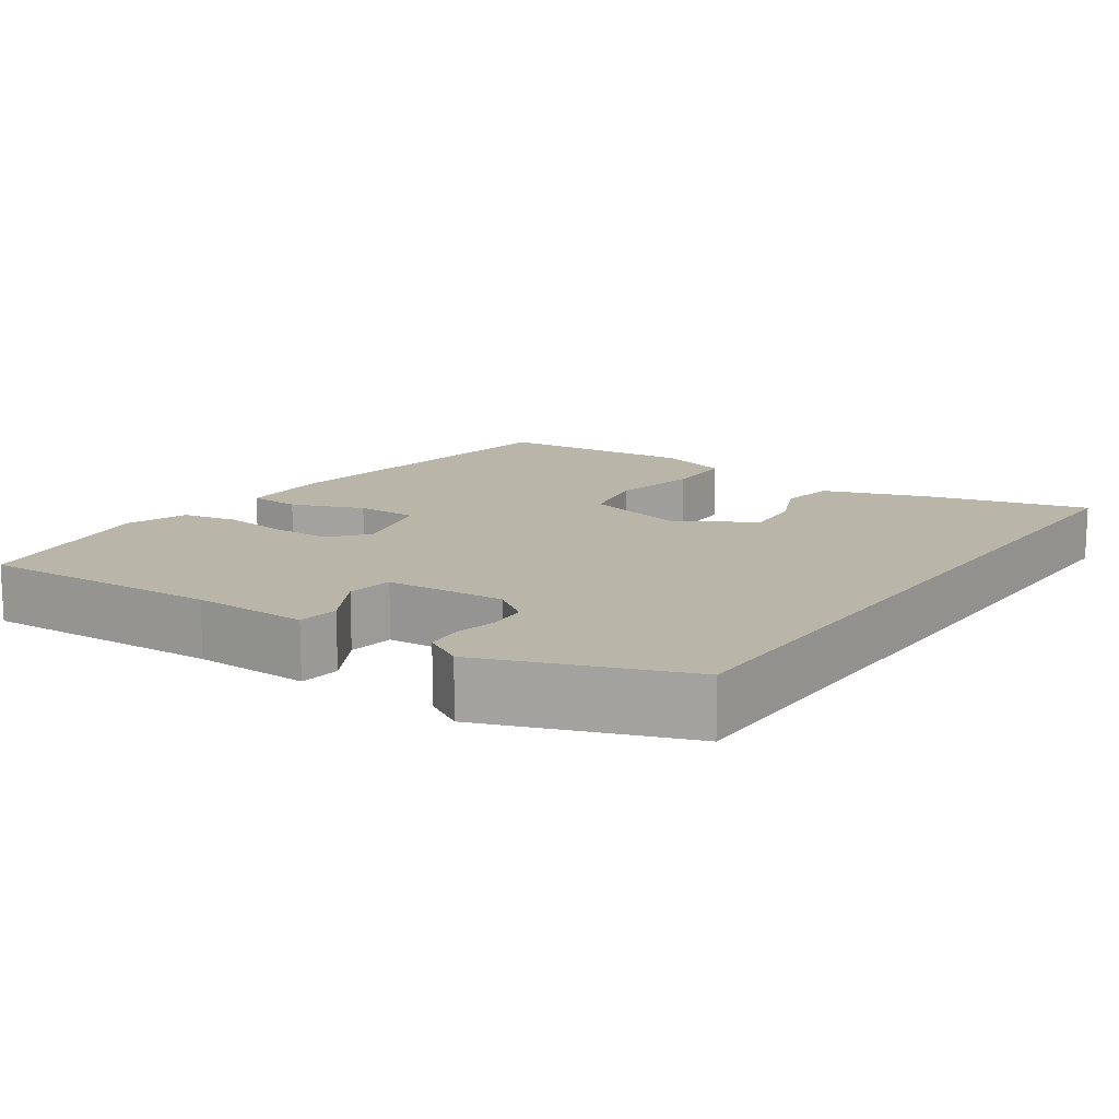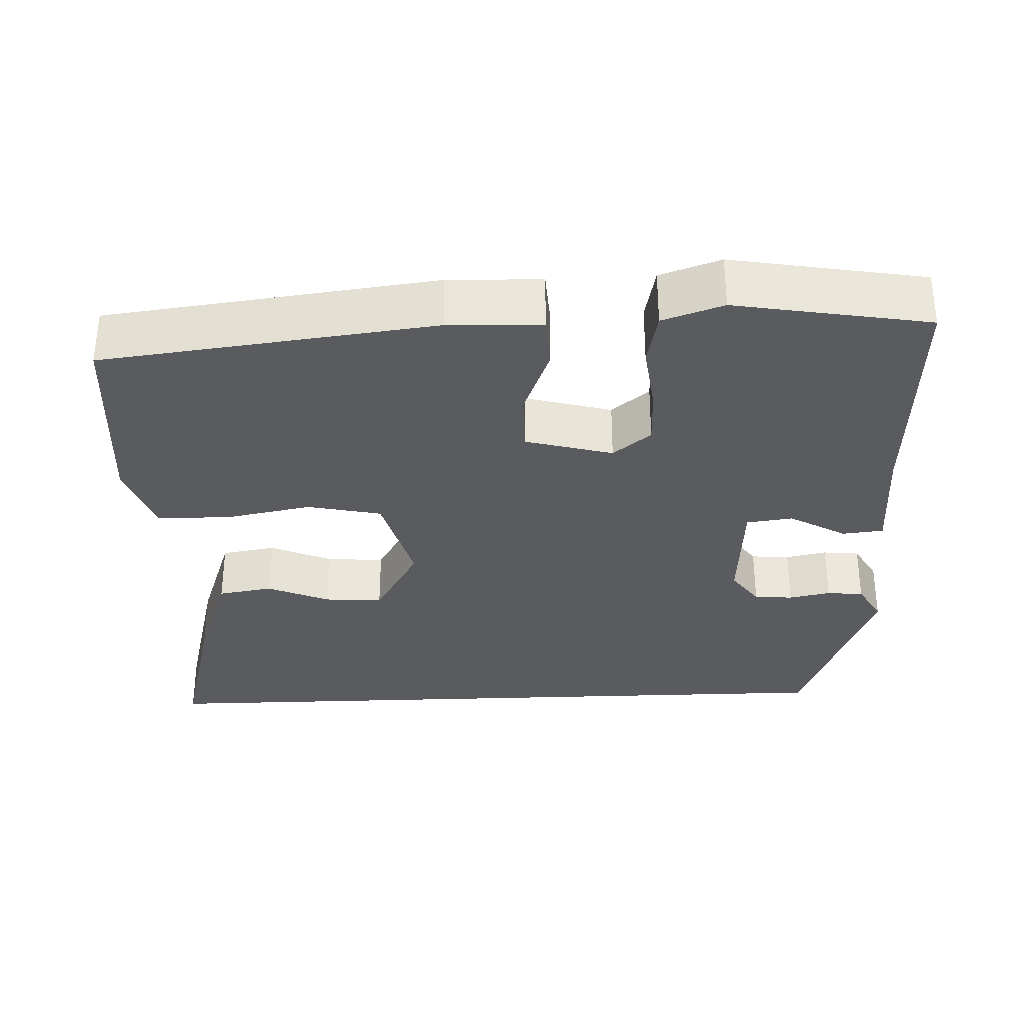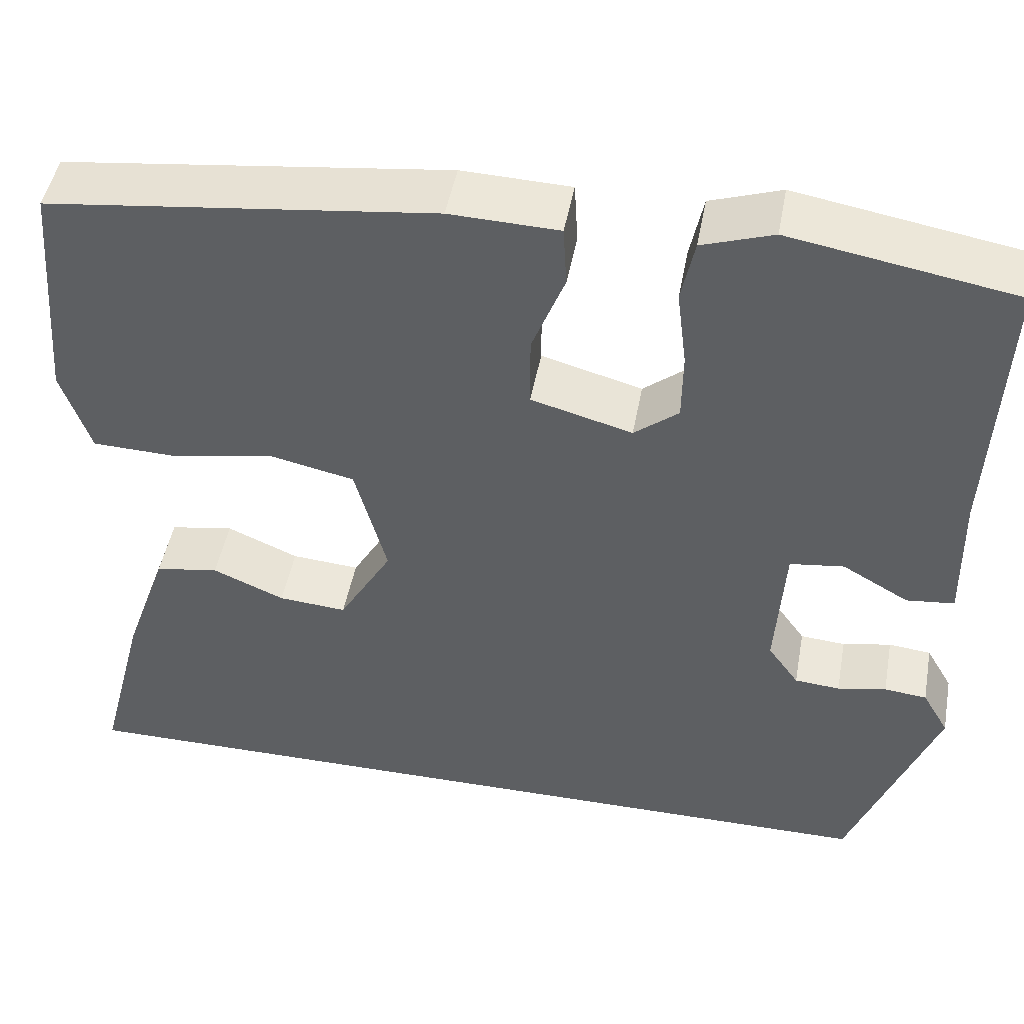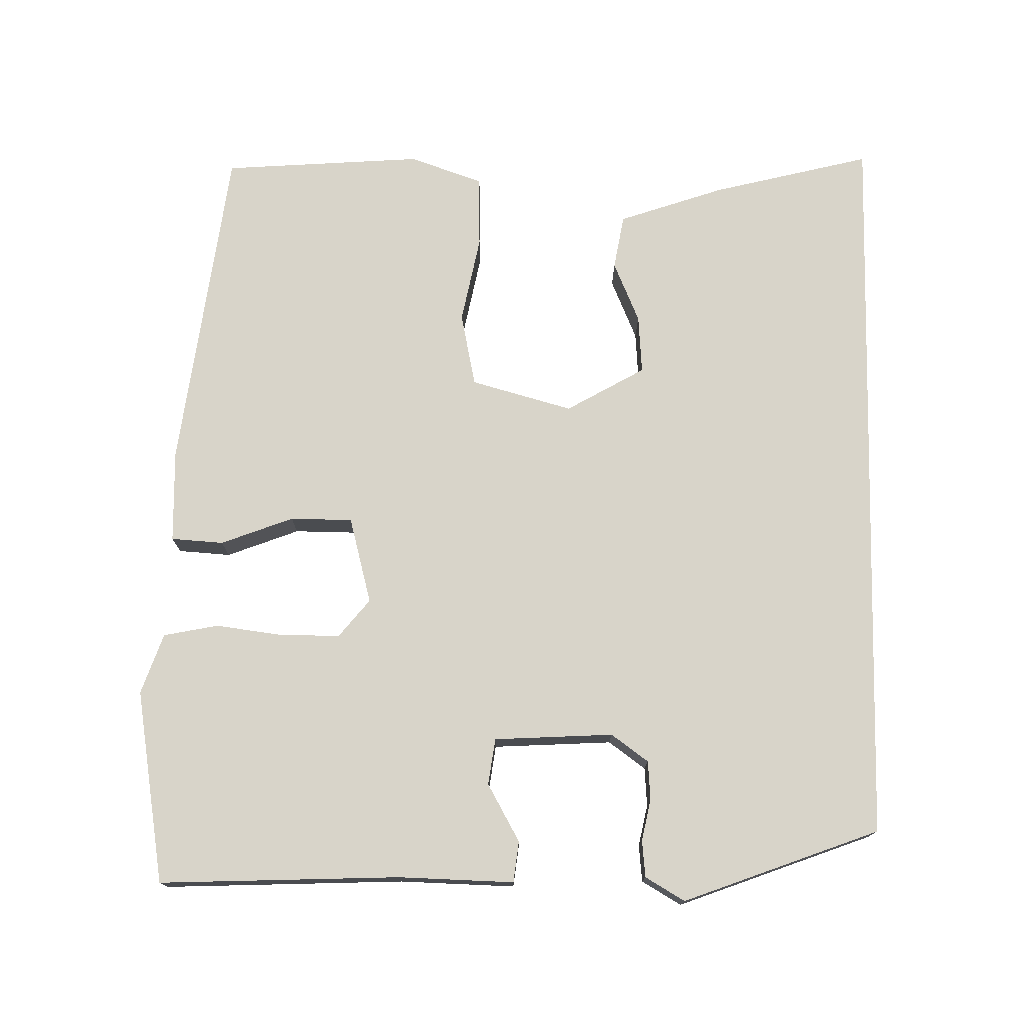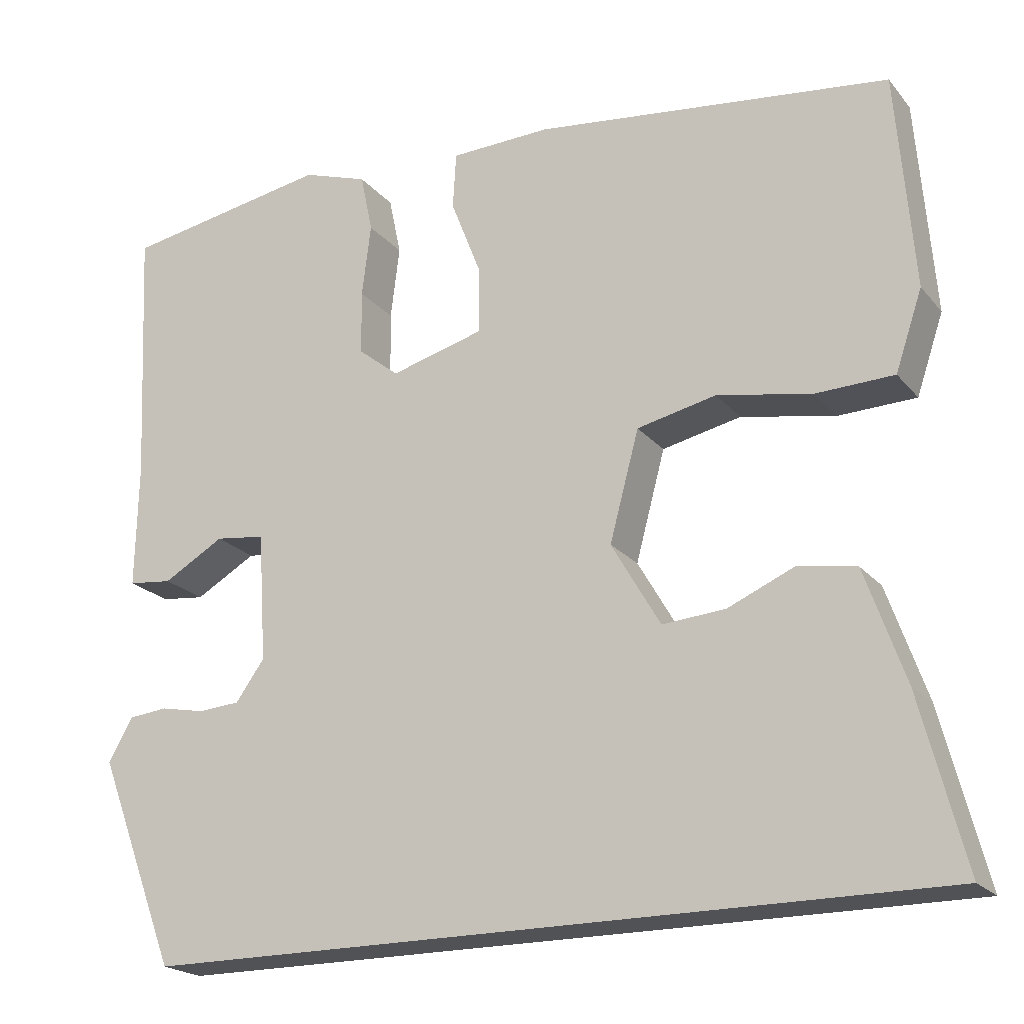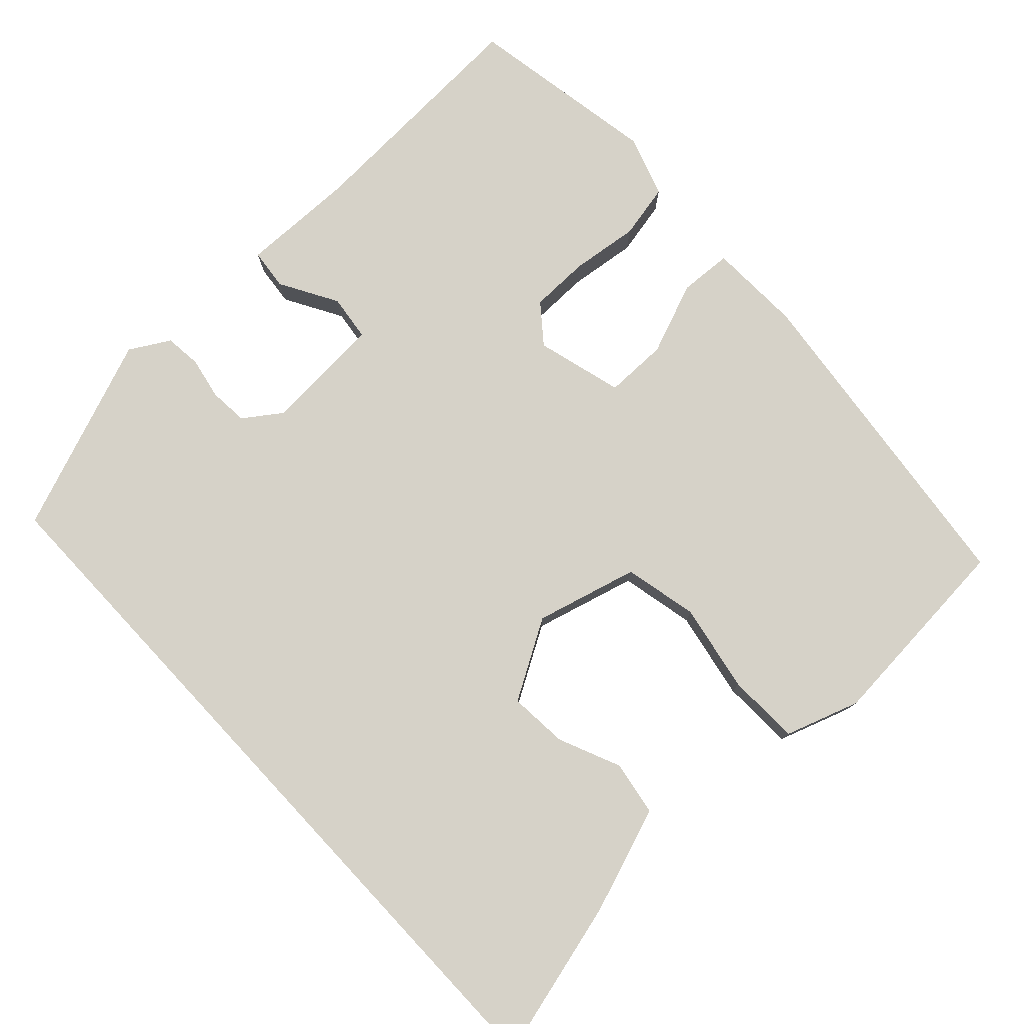
<metadata>
{"format":"obj","ext":"obj","renderer":"f3d","projection":"perspective","resolution":1024,"background":"white","views":[{"elev":13.4,"azim":124.9,"up":"+Y"},{"elev":-32.7,"azim":2.3,"up":"+Y"},{"elev":47.4,"azim":10.4,"up":"+Z"},{"elev":75.0,"azim":91.4,"up":"+Y"},{"elev":-20.8,"azim":-152.0,"up":"+Z"},{"elev":77.9,"azim":-133.0,"up":"+Y"}]}
</metadata>
<code>
v -0.557 0.07 -0.5
v -0.503 0.07 -0.291
v -0.454 0.07 -0.152
v -0.382 0.07 -0.14
v -0.301 0.07 -0.175
v -0.224 0.07 -0.181
v -0.164 0.07 -0.078
v -0.2 0.07 0.056
v -0.297 0.07 0.077
v -0.413 0.07 0.055
v -0.508 0.07 0.058
v -0.541 0.07 0.155
v -0.52 0.07 0.419
v -0.084 0.07 0.472
v 0.039 0.07 0.468
v 0.043 0.07 0.399
v 0.006 0.07 0.304
v 0.006 0.07 0.222
v 0.12 0.07 0.191
v 0.17 0.07 0.231
v 0.171 0.07 0.309
v 0.16 0.07 0.398
v 0.175 0.07 0.47
v 0.255 0.07 0.497
v 0.509 0.07 0.453
v 0.494 0.07 0.136
v 0.497 0.07 -0.016
v 0.443 0.07 -0.022
v 0.368 0.07 0.021
v 0.307 0.07 0.013
v 0.297 0.07 -0.144
v 0.332 0.07 -0.193
v 0.383 0.07 -0.197
v 0.438 0.07 -0.186
v 0.486 0.07 -0.191
v 0.516 0.07 -0.243
v 0.418 0.07 -0.5
v -0.557 0 -0.5
v -0.503 0 -0.291
v -0.454 0 -0.152
v -0.382 0 -0.14
v -0.301 0 -0.175
v -0.224 0 -0.181
v -0.164 0 -0.078
v -0.2 0 0.056
v -0.297 0 0.077
v -0.413 0 0.055
v -0.508 0 0.058
v -0.541 0 0.155
v -0.52 0 0.419
v -0.084 0 0.472
v 0.039 0 0.468
v 0.043 0 0.399
v 0.006 0 0.304
v 0.006 0 0.222
v 0.12 0 0.191
v 0.17 0 0.231
v 0.171 0 0.309
v 0.16 0 0.398
v 0.175 0 0.47
v 0.255 0 0.497
v 0.509 0 0.453
v 0.494 0 0.136
v 0.497 0 -0.016
v 0.443 0 -0.022
v 0.368 0 0.021
v 0.307 0 0.013
v 0.297 0 -0.144
v 0.332 0 -0.193
v 0.383 0 -0.197
v 0.438 0 -0.186
v 0.486 0 -0.191
v 0.516 0 -0.243
v 0.418 0 -0.5
f 36 37 1
f 35 36 1
f 34 35 1
f 33 34 1
f 32 33 1 2
f 31 32 2
f 30 31 2
f 26 27 28 29
f 26 29 30
f 25 26 30
f 24 25 30
f 23 24 30
f 22 23 30
f 21 22 30
f 20 21 30
f 19 20 30
f 18 19 30
f 15 16 17
f 14 15 17
f 13 14 17
f 12 13 17
f 11 12 17
f 10 11 17
f 9 10 17
f 8 9 17 18
f 7 8 18 30
f 2 3 4 5
f 2 5 6
f 30 2 6
f 6 7 30
f 38 74 73
f 38 73 72
f 38 72 71
f 38 71 70
f 39 38 70 69
f 39 69 68
f 39 68 67
f 66 65 64 63
f 67 66 63
f 67 63 62
f 67 62 61
f 67 61 60
f 67 60 59
f 67 59 58
f 67 58 57
f 67 57 56
f 67 56 55
f 54 53 52
f 54 52 51
f 54 51 50
f 54 50 49
f 54 49 48
f 54 48 47
f 54 47 46
f 55 54 46 45
f 67 55 45 44
f 42 41 40 39
f 43 42 39
f 43 39 67
f 67 44 43
f 1 38 39 2
f 2 39 40 3
f 3 40 41 4
f 4 41 42 5
f 5 42 43 6
f 6 43 44 7
f 7 44 45 8
f 8 45 46 9
f 9 46 47 10
f 10 47 48 11
f 11 48 49 12
f 12 49 50 13
f 13 50 51 14
f 14 51 52 15
f 15 52 53 16
f 16 53 54 17
f 17 54 55 18
f 18 55 56 19
f 19 56 57 20
f 20 57 58 21
f 21 58 59 22
f 22 59 60 23
f 23 60 61 24
f 24 61 62 25
f 25 62 63 26
f 26 63 64 27
f 27 64 65 28
f 28 65 66 29
f 29 66 67 30
f 30 67 68 31
f 31 68 69 32
f 32 69 70 33
f 33 70 71 34
f 34 71 72 35
f 35 72 73 36
f 36 73 74 37
f 37 74 38 1

</code>
